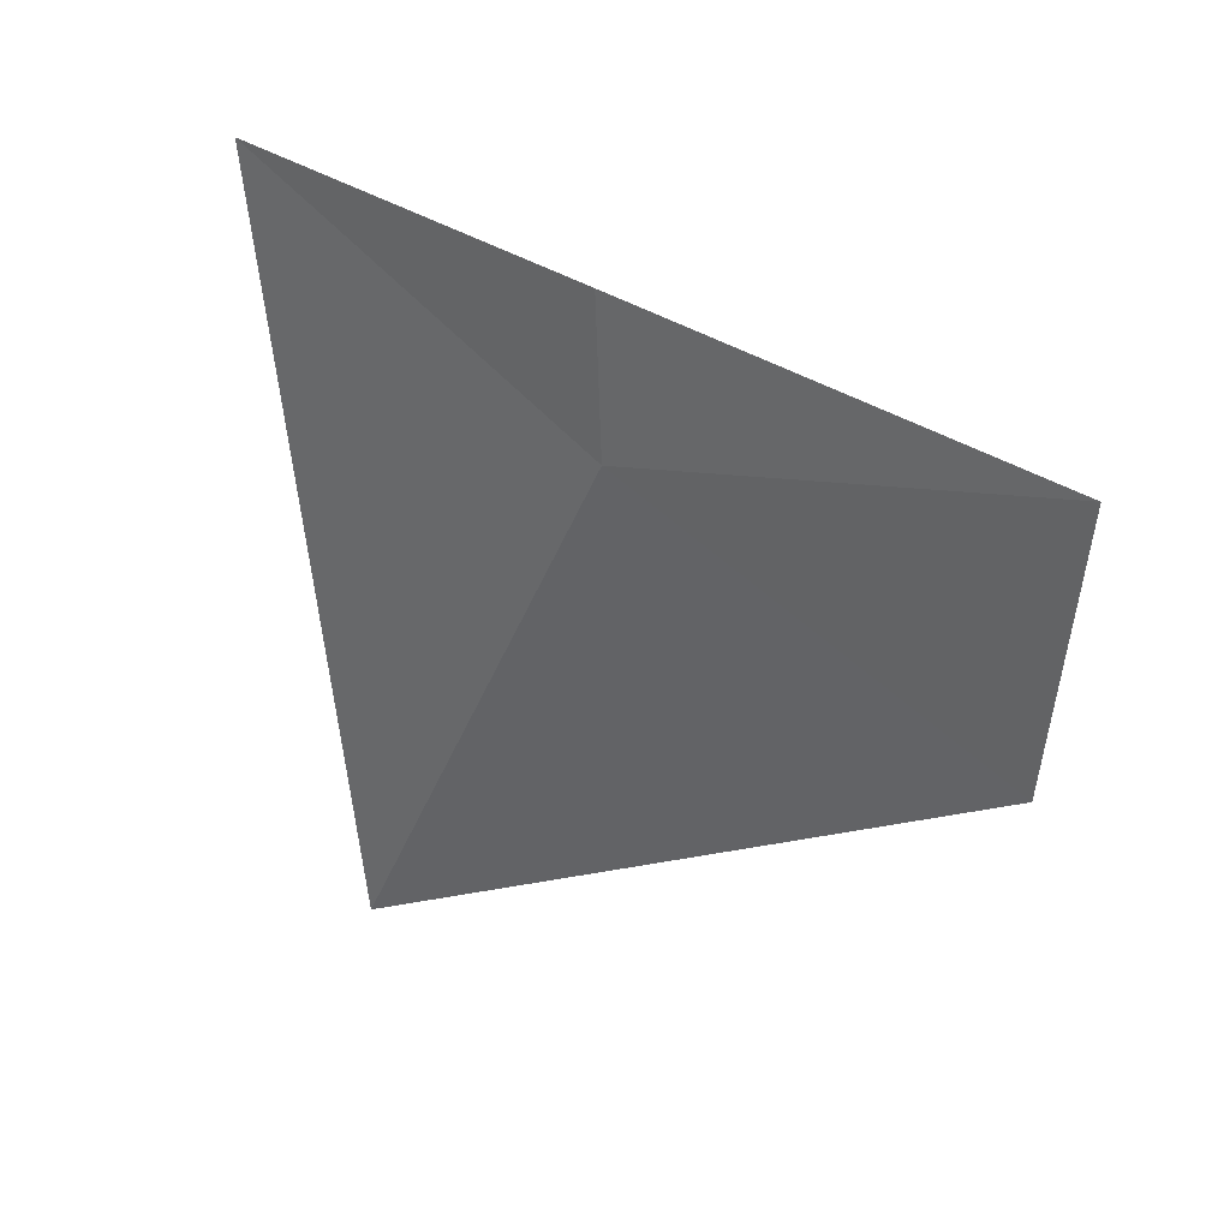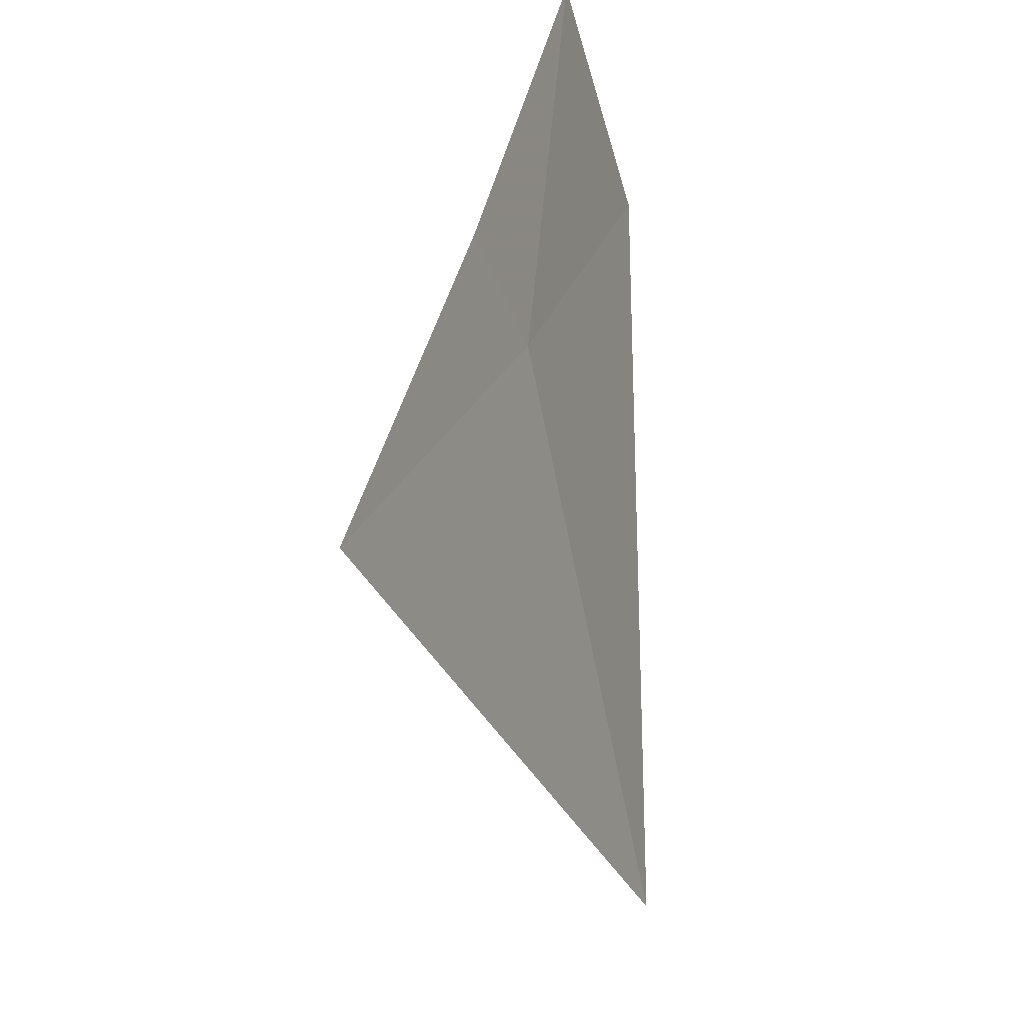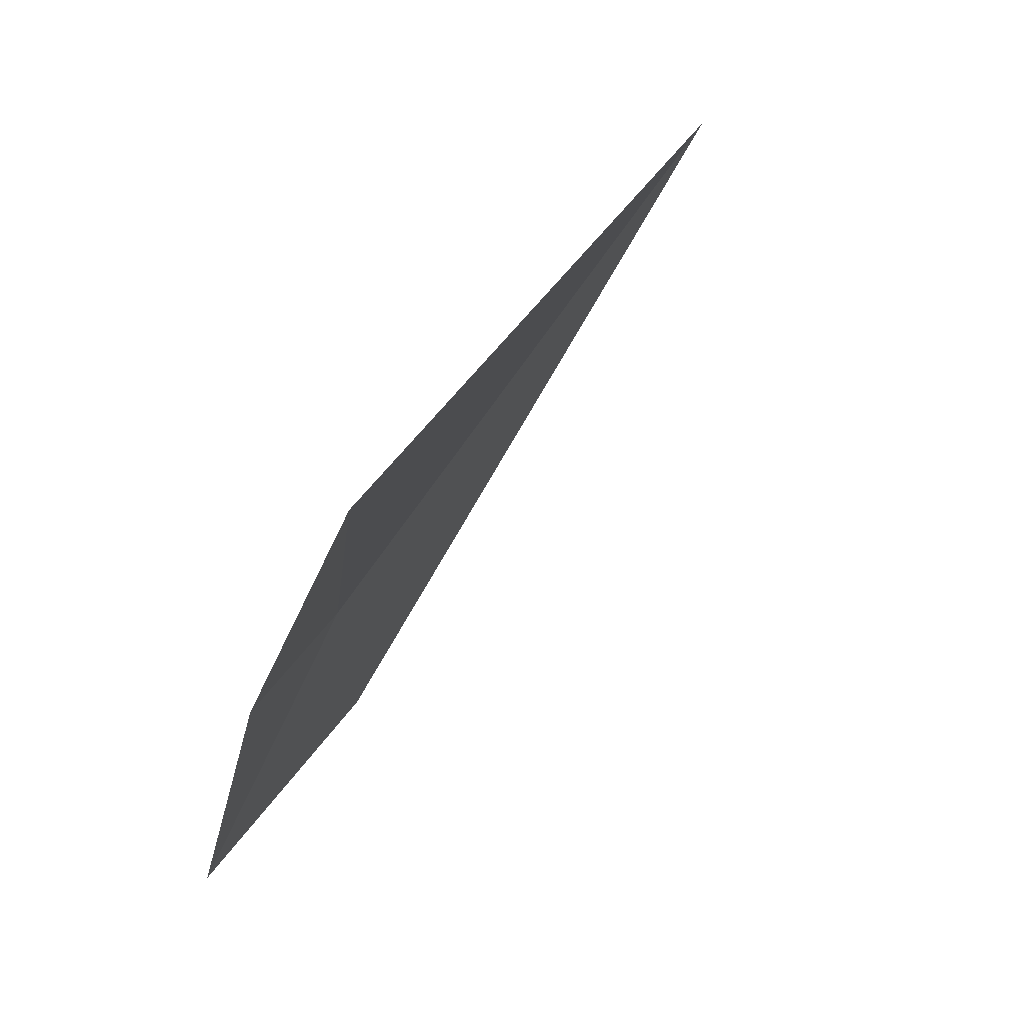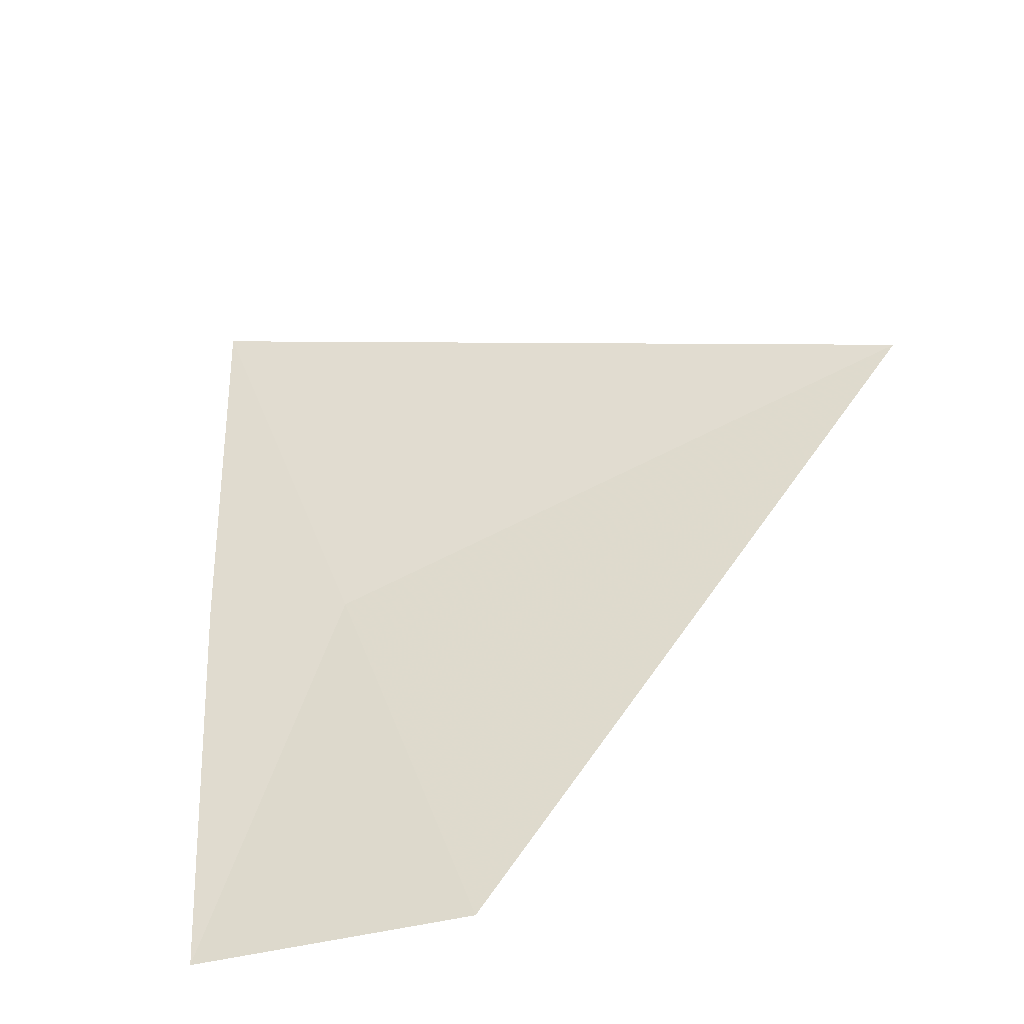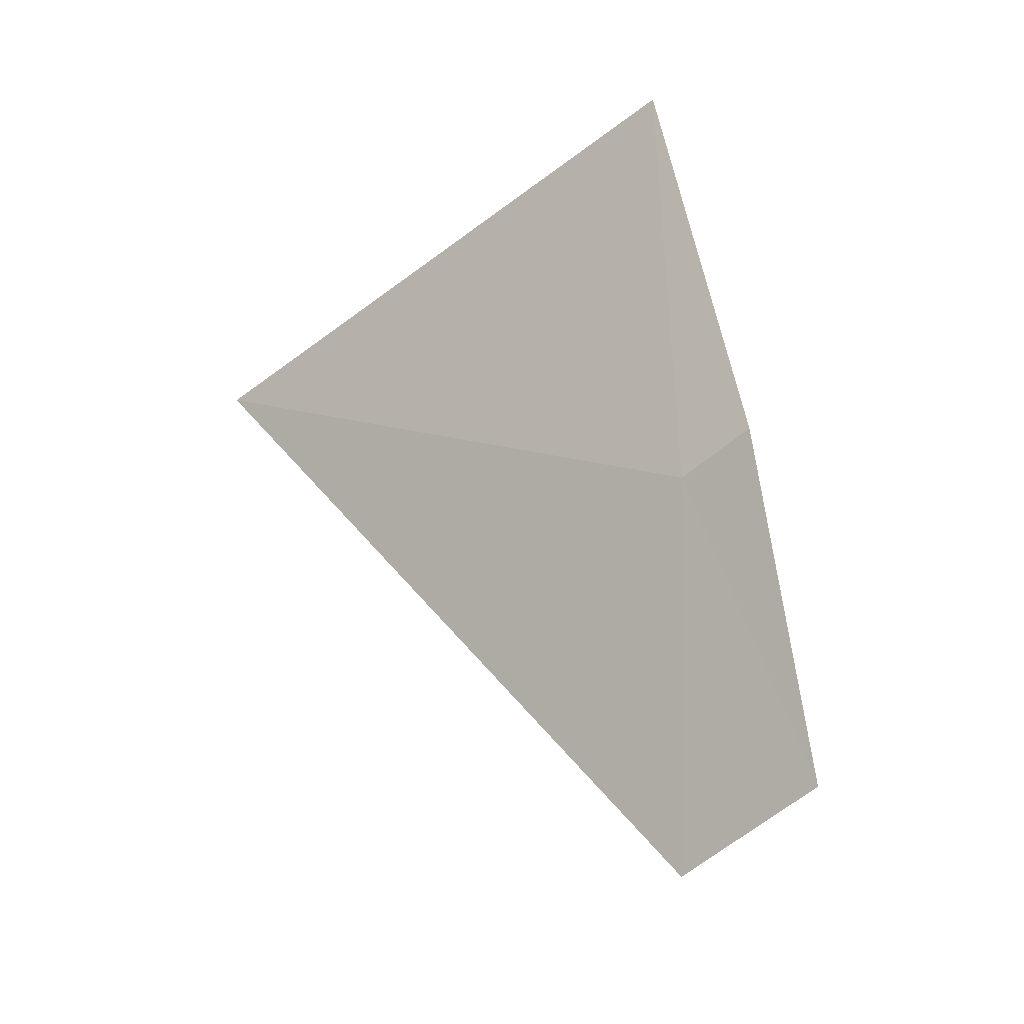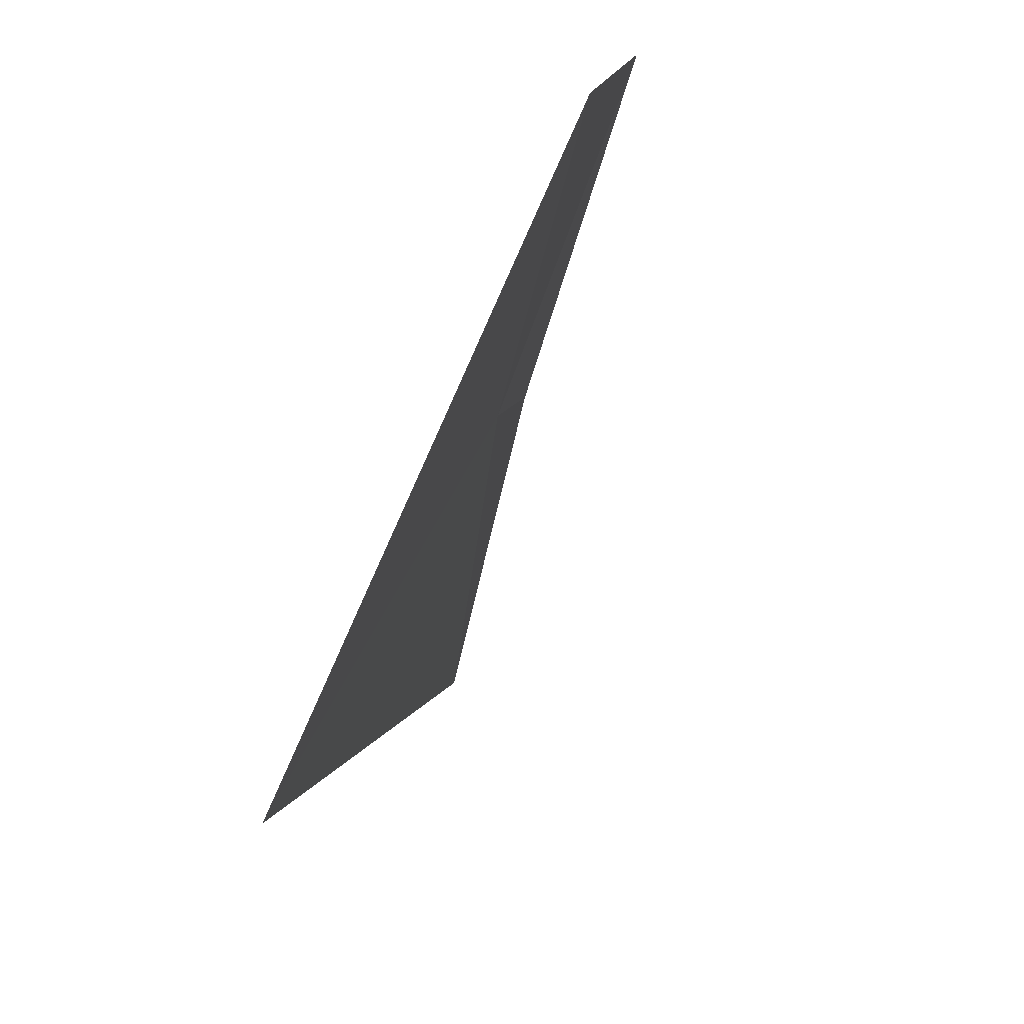
<metadata>
{"format":"obj","ext":"obj","renderer":"f3d","projection":"perspective","resolution":1024,"background":"white","views":[{"elev":53.6,"azim":-69.3,"up":"+Z"},{"elev":40.6,"azim":179.3,"up":"+Z"},{"elev":51.9,"azim":48.7,"up":"+Y"},{"elev":-54.5,"azim":121.0,"up":"+Y"},{"elev":16.0,"azim":-126.3,"up":"+Y"},{"elev":-60.9,"azim":-30.1,"up":"+Z"}]}
</metadata>
<code>
v -12.21 3.708 12.45
v -11.93 4.393 12.6
v -12.12 3.751 12.7
v -12.3 3.018 12.77
v -12.43 3.004 12.28
v -12.44 4.051 11.37
f 1 3 2
f 1 4 3
f 1 5 4
f 1 6 5
f 1 2 6

</code>
